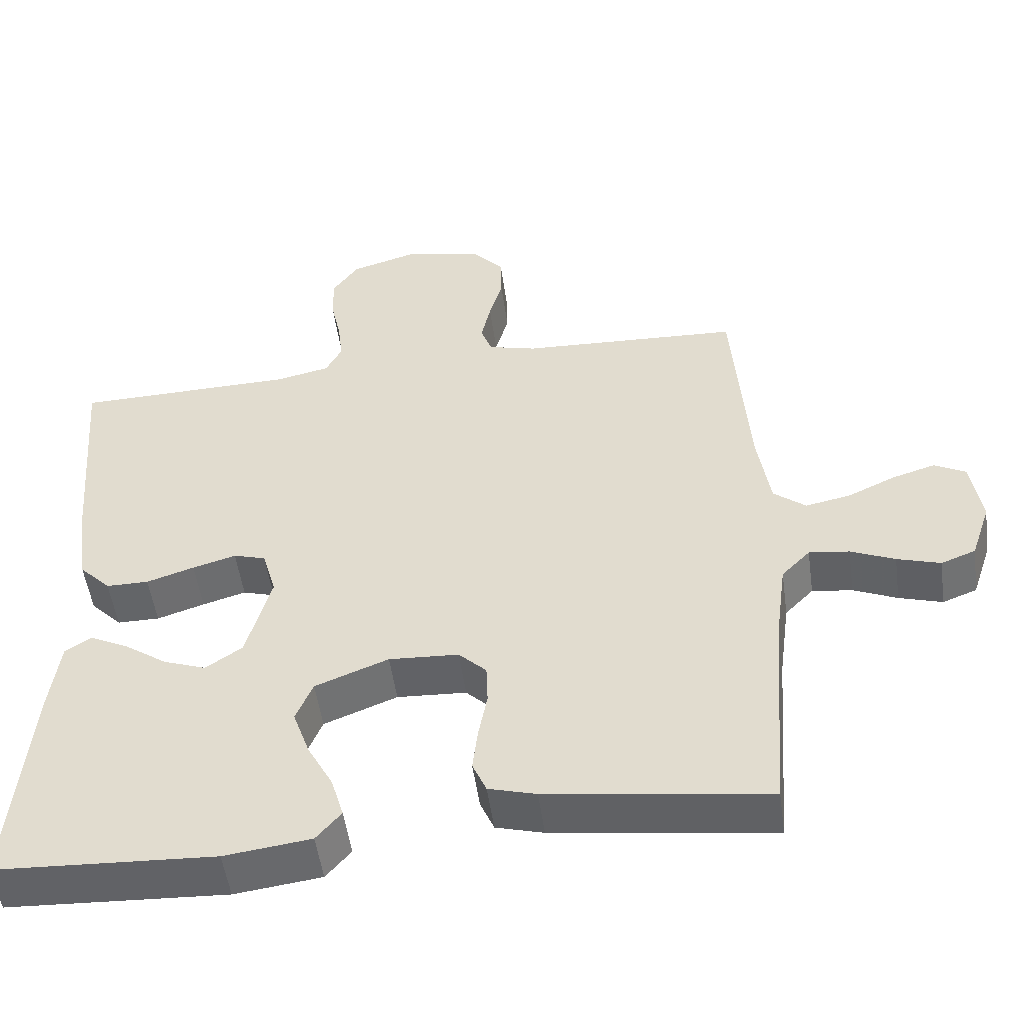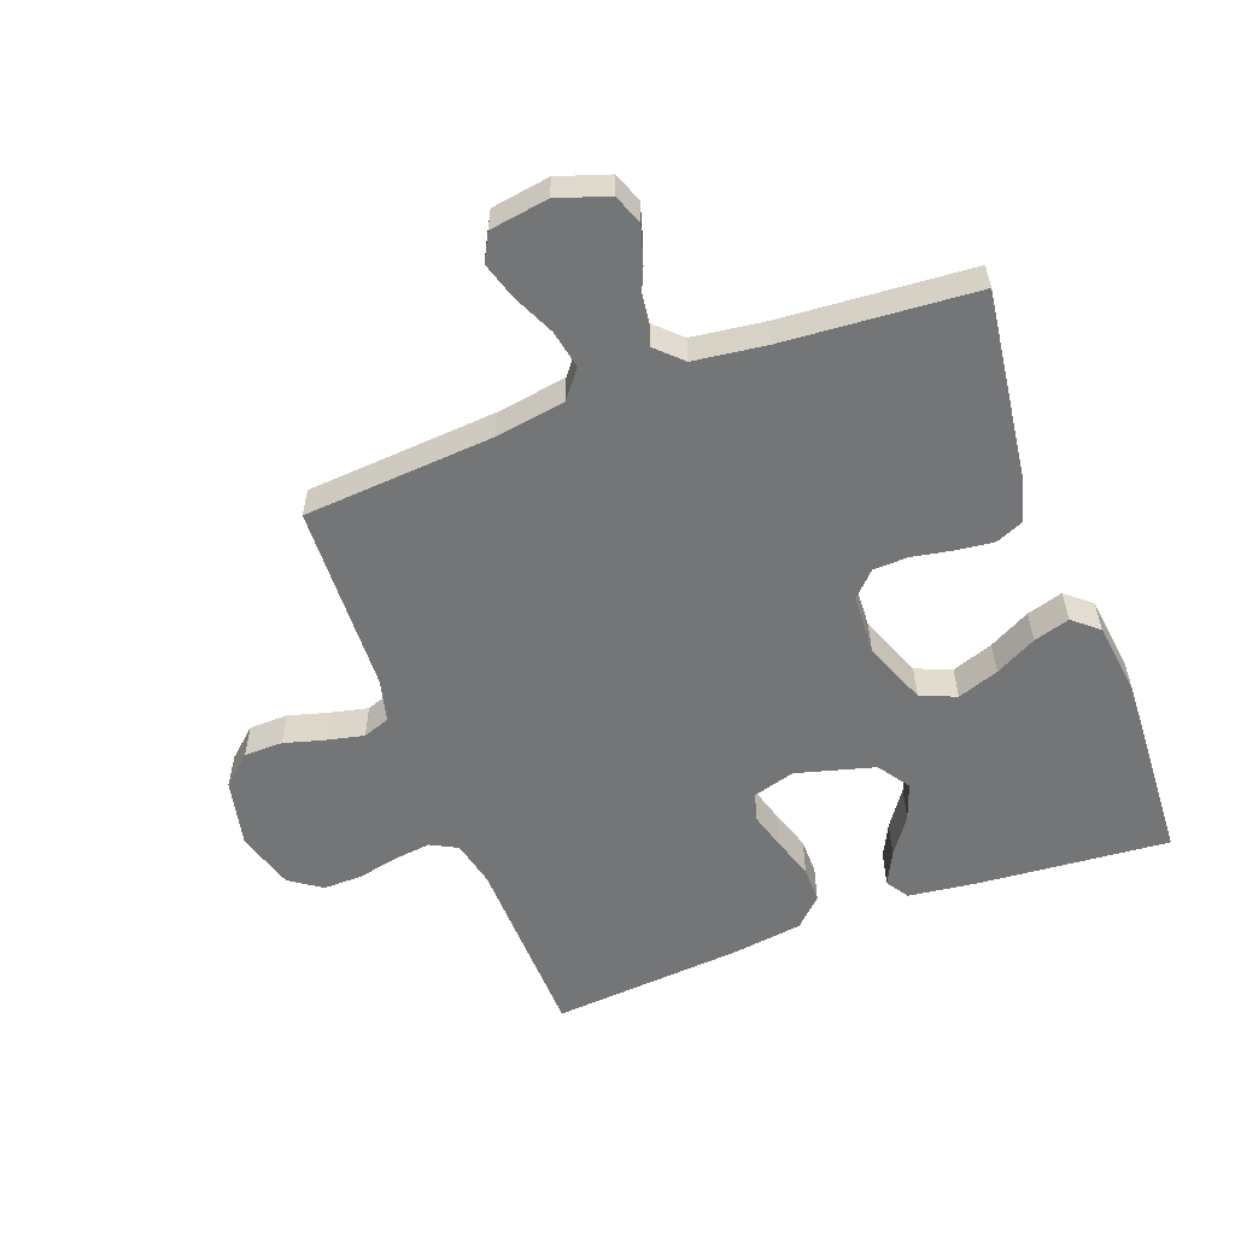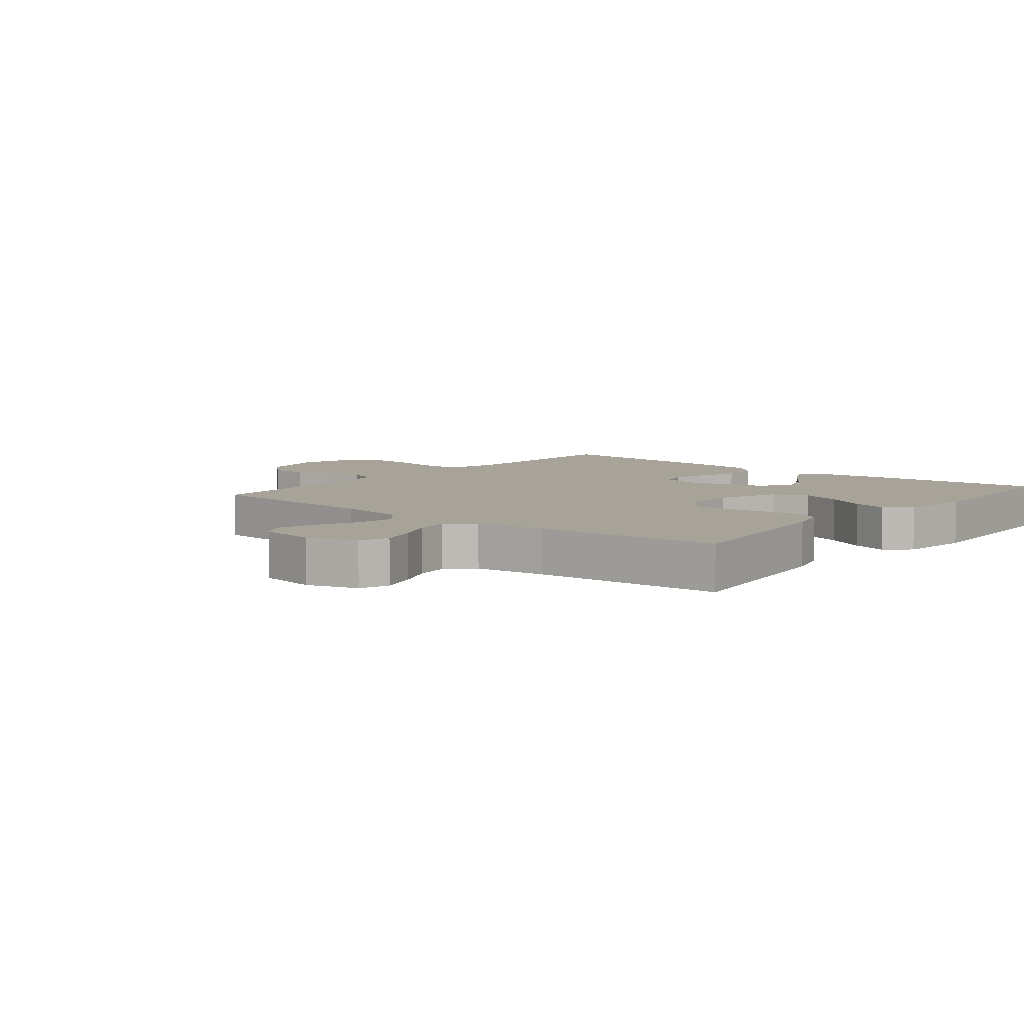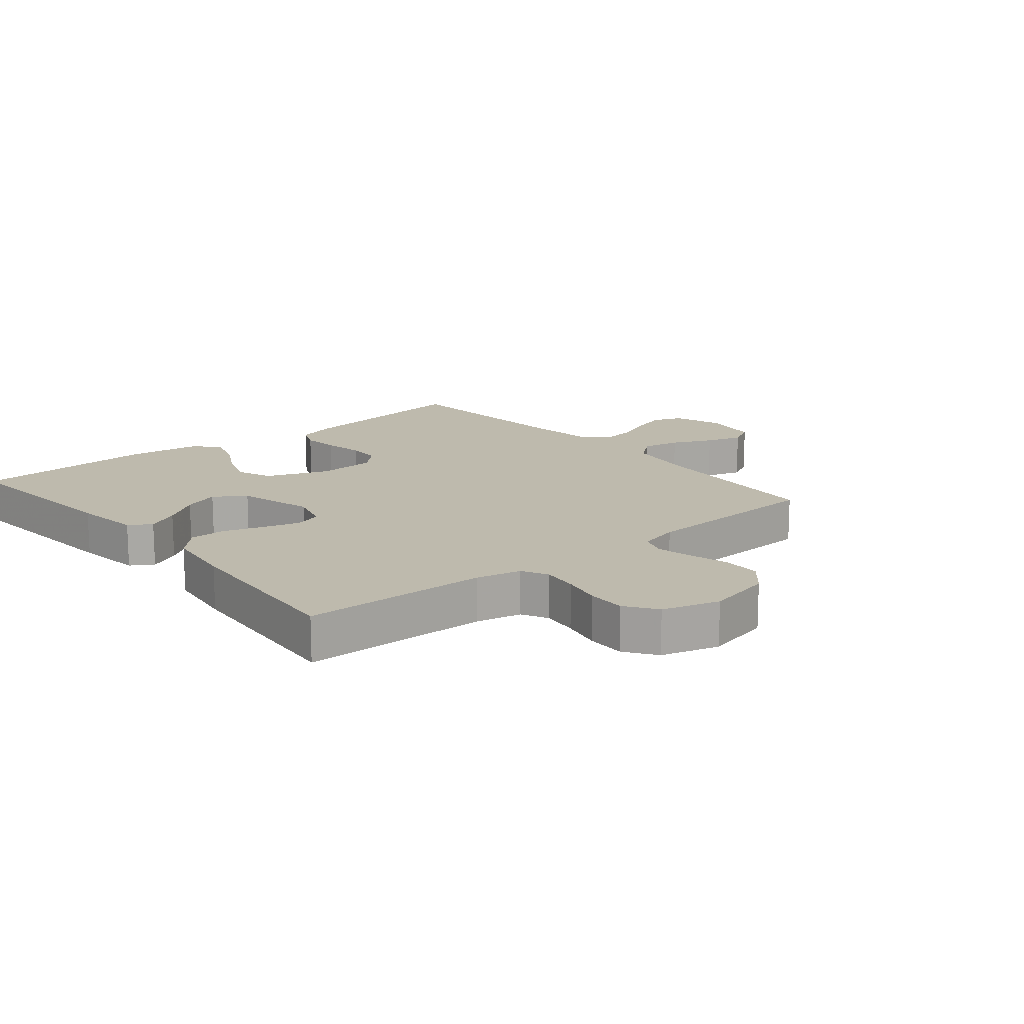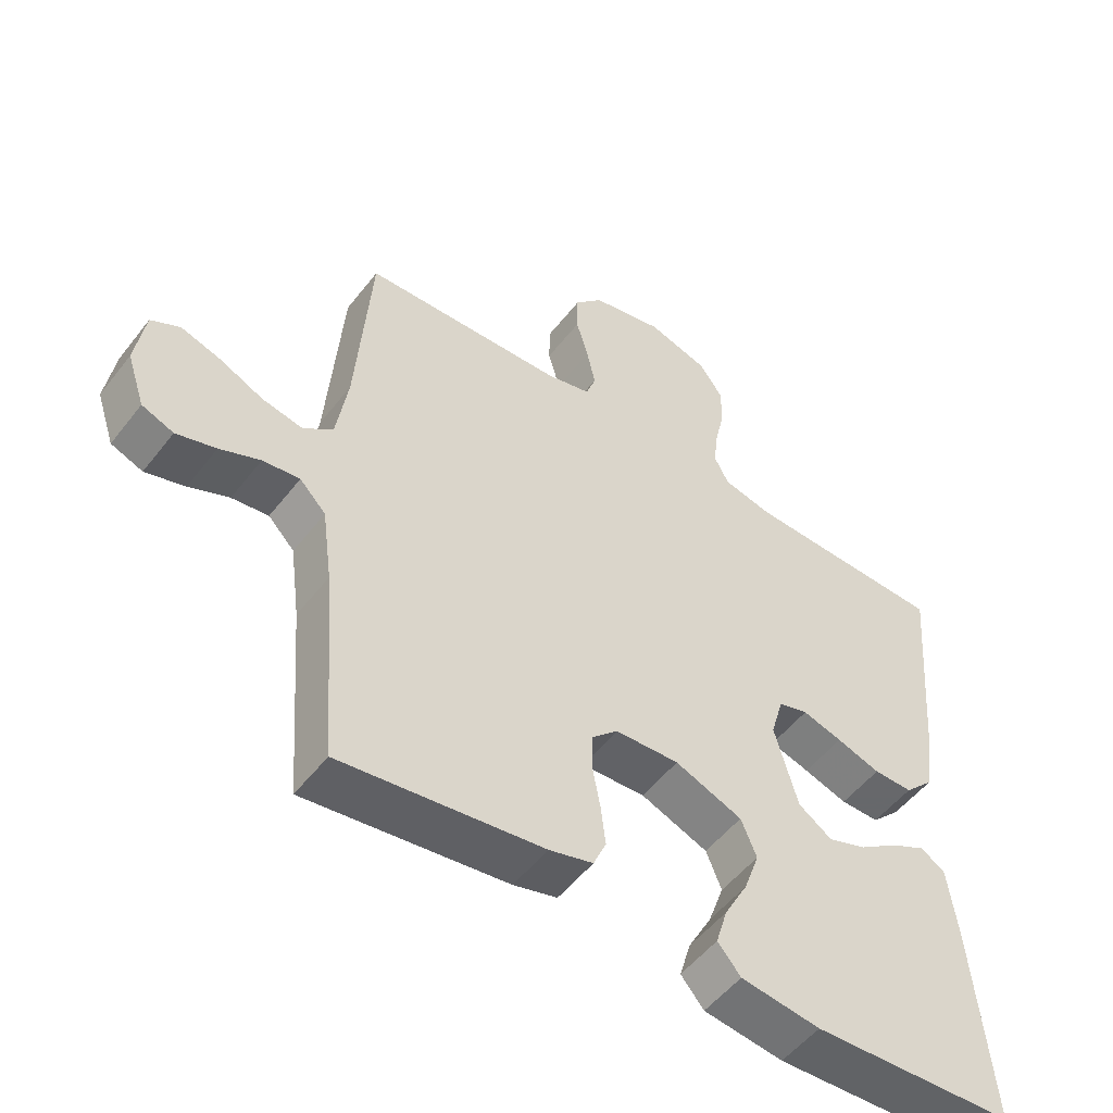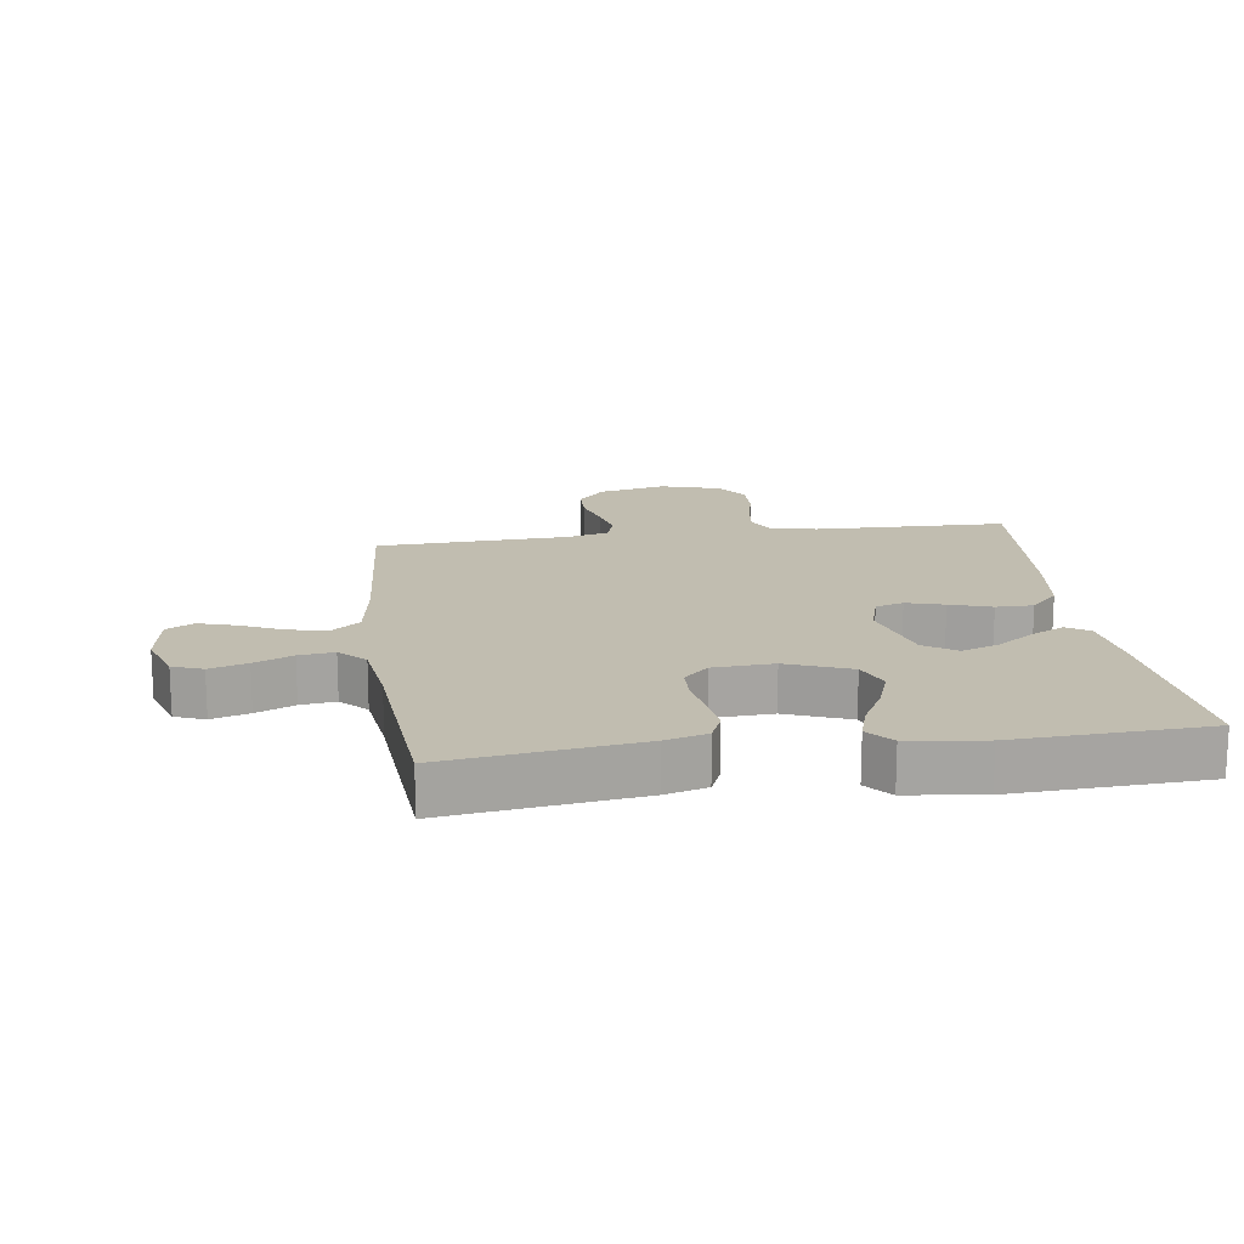
<metadata>
{"format":"obj","ext":"obj","renderer":"f3d","projection":"perspective","resolution":1024,"background":"white","views":[{"elev":-51.4,"azim":7.8,"up":"+Z"},{"elev":-56.4,"azim":110.6,"up":"+Y"},{"elev":6.8,"azim":129.5,"up":"+Y"},{"elev":15.4,"azim":-39.8,"up":"+Y"},{"elev":-52.3,"azim":143.3,"up":"+Z"},{"elev":16.7,"azim":172.1,"up":"+Y"}]}
</metadata>
<code>
v 0.5 0.07 -0.5
v 0.2 0.07 -0.46
v 0.135 0.07 -0.442
v 0.116 0.07 -0.398
v 0.123 0.07 -0.339
v 0.135 0.07 -0.275
v 0.133 0.07 -0.22
v 0.095 0.07 -0.183
v 0 0.07 -0.178
v -0.1 0.07 -0.217
v -0.123 0.07 -0.273
v -0.1 0.07 -0.338
v -0.065 0.07 -0.403
v -0.048 0.07 -0.46
v -0.082 0.07 -0.5
v -0.2 0.07 -0.515
v -0.5 0.07 -0.5
v -0.474 0.07 -0.2
v -0.46 0.07 -0.092
v -0.424 0.07 -0.069
v -0.372 0.07 -0.095
v -0.313 0.07 -0.136
v -0.255 0.07 -0.157
v -0.205 0.07 -0.123
v -0.171 0.07 0
v -0.19 0.07 0.066
v -0.234 0.07 0.079
v -0.293 0.07 0.062
v -0.358 0.07 0.041
v -0.416 0.07 0.041
v -0.459 0.07 0.085
v -0.475 0.07 0.2
v -0.5 0.07 0.5
v -0.2 0.07 0.507
v -0.127 0.07 0.523
v -0.105 0.07 0.565
v -0.112 0.07 0.623
v -0.126 0.07 0.687
v -0.127 0.07 0.749
v -0.092 0.07 0.799
v 0 0.07 0.826
v 0.107 0.07 0.802
v 0.149 0.07 0.755
v 0.15 0.07 0.694
v 0.132 0.07 0.63
v 0.119 0.07 0.572
v 0.134 0.07 0.53
v 0.2 0.07 0.513
v 0.5 0.07 0.5
v 0.522 0.07 0.2
v 0.539 0.07 0.09
v 0.583 0.07 0.055
v 0.644 0.07 0.067
v 0.709 0.07 0.097
v 0.768 0.07 0.115
v 0.811 0.07 0.092
v 0.825 0.07 0
v 0.798 0.07 -0.08
v 0.751 0.07 -0.098
v 0.692 0.07 -0.08
v 0.632 0.07 -0.054
v 0.577 0.07 -0.047
v 0.538 0.07 -0.087
v 0.523 0.07 -0.2
v 0.5 0 -0.5
v 0.2 0 -0.46
v 0.135 0 -0.442
v 0.116 0 -0.398
v 0.123 0 -0.339
v 0.135 0 -0.275
v 0.133 0 -0.22
v 0.095 0 -0.183
v 0 0 -0.178
v -0.1 0 -0.217
v -0.123 0 -0.273
v -0.1 0 -0.338
v -0.065 0 -0.403
v -0.048 0 -0.46
v -0.082 0 -0.5
v -0.2 0 -0.515
v -0.5 0 -0.5
v -0.474 0 -0.2
v -0.46 0 -0.092
v -0.424 0 -0.069
v -0.372 0 -0.095
v -0.313 0 -0.136
v -0.255 0 -0.157
v -0.205 0 -0.123
v -0.171 0 0
v -0.19 0 0.066
v -0.234 0 0.079
v -0.293 0 0.062
v -0.358 0 0.041
v -0.416 0 0.041
v -0.459 0 0.085
v -0.475 0 0.2
v -0.5 0 0.5
v -0.2 0 0.507
v -0.127 0 0.523
v -0.105 0 0.565
v -0.112 0 0.623
v -0.126 0 0.687
v -0.127 0 0.749
v -0.092 0 0.799
v 0 0 0.826
v 0.107 0 0.802
v 0.149 0 0.755
v 0.15 0 0.694
v 0.132 0 0.63
v 0.119 0 0.572
v 0.134 0 0.53
v 0.2 0 0.513
v 0.5 0 0.5
v 0.522 0 0.2
v 0.539 0 0.09
v 0.583 0 0.055
v 0.644 0 0.067
v 0.709 0 0.097
v 0.768 0 0.115
v 0.811 0 0.092
v 0.825 0 0
v 0.798 0 -0.08
v 0.751 0 -0.098
v 0.692 0 -0.08
v 0.632 0 -0.054
v 0.577 0 -0.047
v 0.538 0 -0.087
v 0.523 0 -0.2
f 59 60 61
f 58 59 61
f 57 58 61
f 56 57 61
f 55 56 61
f 54 55 61
f 53 54 61
f 52 53 61 62
f 51 52 62 63
f 48 49 50
f 51 63 64
f 50 51 64
f 48 50 64
f 47 48 64
f 43 44 45
f 42 43 45
f 41 42 45
f 40 41 45
f 39 40 45
f 38 39 45
f 37 38 45
f 36 37 45 46
f 35 36 46 47
f 32 33 34
f 31 32 34
f 30 31 34
f 29 30 34
f 28 29 34
f 34 35 47
f 28 34 47
f 27 28 47
f 20 21 22
f 19 20 22
f 18 19 22
f 17 18 22
f 16 17 22
f 15 16 22
f 14 15 22
f 13 14 22
f 12 13 22
f 11 12 22 23
f 10 11 23 24
f 4 5 6
f 3 4 6
f 2 3 6
f 1 2 6
f 64 1 6
f 64 6 7
f 47 64 7 8
f 26 27 47
f 47 8 9
f 26 47 9
f 25 26 9
f 9 10 24 25
f 125 124 123
f 125 123 122
f 125 122 121
f 125 121 120
f 125 120 119
f 125 119 118
f 125 118 117
f 126 125 117 116
f 127 126 116 115
f 114 113 112
f 128 127 115
f 128 115 114
f 128 114 112
f 128 112 111
f 109 108 107
f 109 107 106
f 109 106 105
f 109 105 104
f 109 104 103
f 109 103 102
f 109 102 101
f 110 109 101 100
f 111 110 100 99
f 98 97 96
f 98 96 95
f 98 95 94
f 98 94 93
f 98 93 92
f 111 99 98
f 111 98 92
f 111 92 91
f 86 85 84
f 86 84 83
f 86 83 82
f 86 82 81
f 86 81 80
f 86 80 79
f 86 79 78
f 86 78 77
f 86 77 76
f 87 86 76 75
f 88 87 75 74
f 70 69 68
f 70 68 67
f 70 67 66
f 70 66 65
f 70 65 128
f 71 70 128
f 72 71 128 111
f 111 91 90
f 73 72 111
f 73 111 90
f 73 90 89
f 89 88 74 73
f 1 65 66 2
f 2 66 67 3
f 3 67 68 4
f 4 68 69 5
f 5 69 70 6
f 6 70 71 7
f 7 71 72 8
f 8 72 73 9
f 9 73 74 10
f 10 74 75 11
f 11 75 76 12
f 12 76 77 13
f 13 77 78 14
f 14 78 79 15
f 15 79 80 16
f 16 80 81 17
f 17 81 82 18
f 18 82 83 19
f 19 83 84 20
f 20 84 85 21
f 21 85 86 22
f 22 86 87 23
f 23 87 88 24
f 24 88 89 25
f 25 89 90 26
f 26 90 91 27
f 27 91 92 28
f 28 92 93 29
f 29 93 94 30
f 30 94 95 31
f 31 95 96 32
f 32 96 97 33
f 33 97 98 34
f 34 98 99 35
f 35 99 100 36
f 36 100 101 37
f 37 101 102 38
f 38 102 103 39
f 39 103 104 40
f 40 104 105 41
f 41 105 106 42
f 42 106 107 43
f 43 107 108 44
f 44 108 109 45
f 45 109 110 46
f 46 110 111 47
f 47 111 112 48
f 48 112 113 49
f 49 113 114 50
f 50 114 115 51
f 51 115 116 52
f 52 116 117 53
f 53 117 118 54
f 54 118 119 55
f 55 119 120 56
f 56 120 121 57
f 57 121 122 58
f 58 122 123 59
f 59 123 124 60
f 60 124 125 61
f 61 125 126 62
f 62 126 127 63
f 63 127 128 64
f 64 128 65 1

</code>
